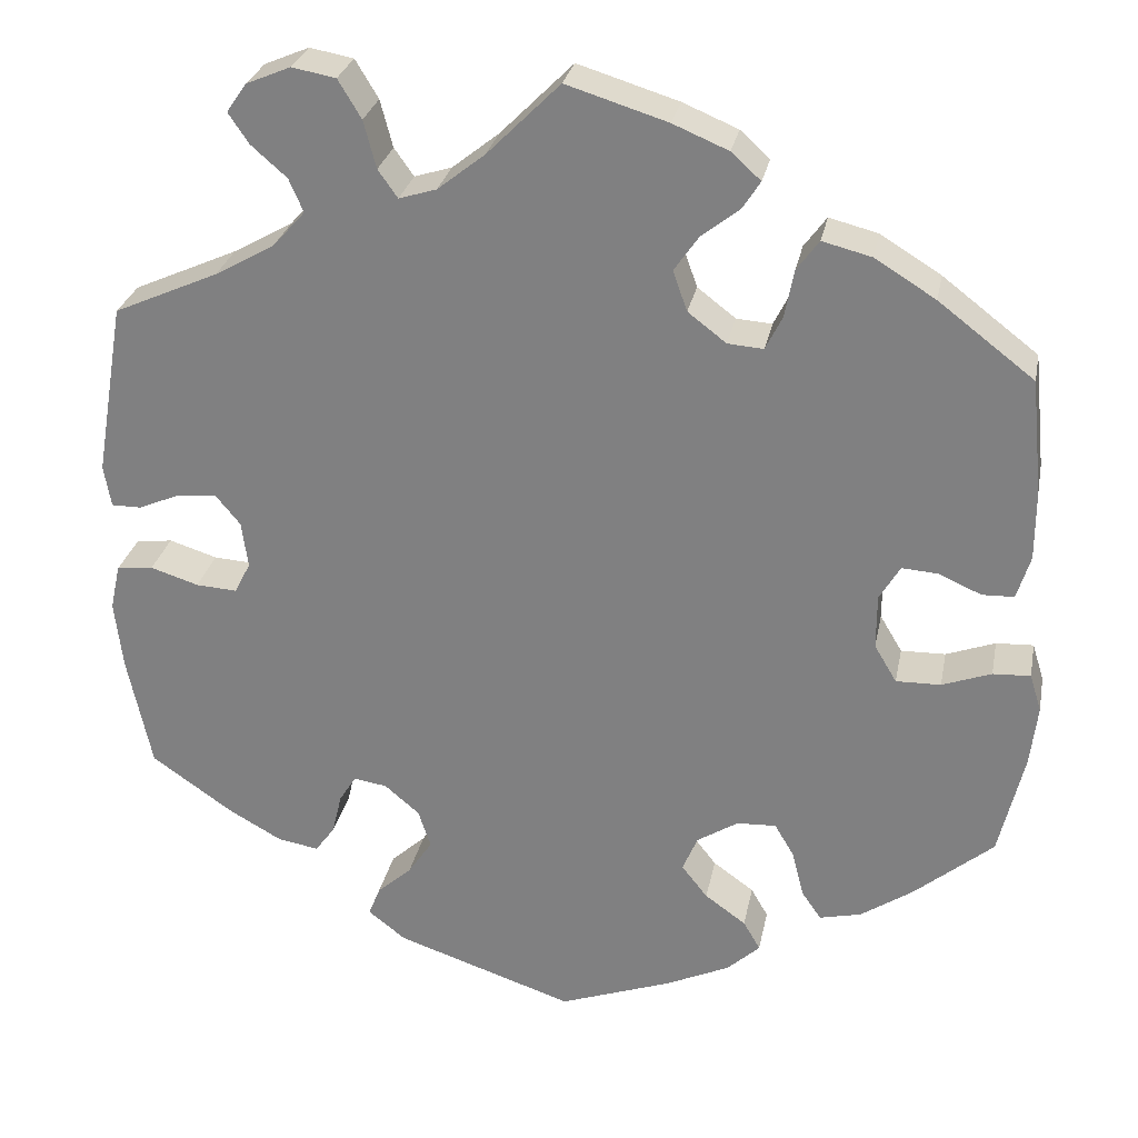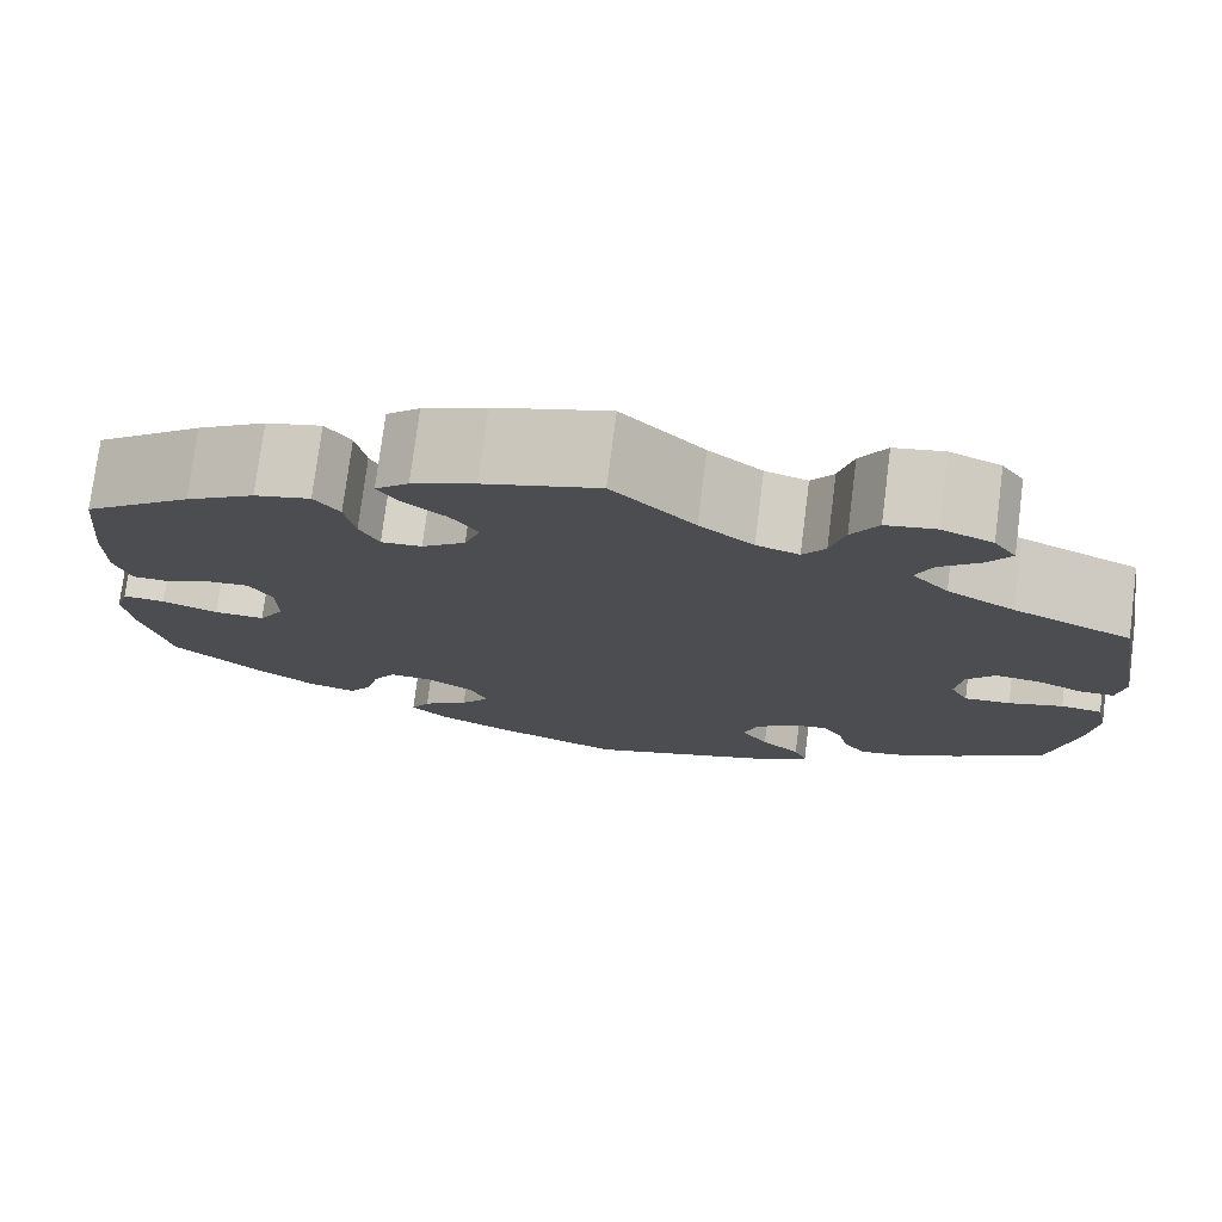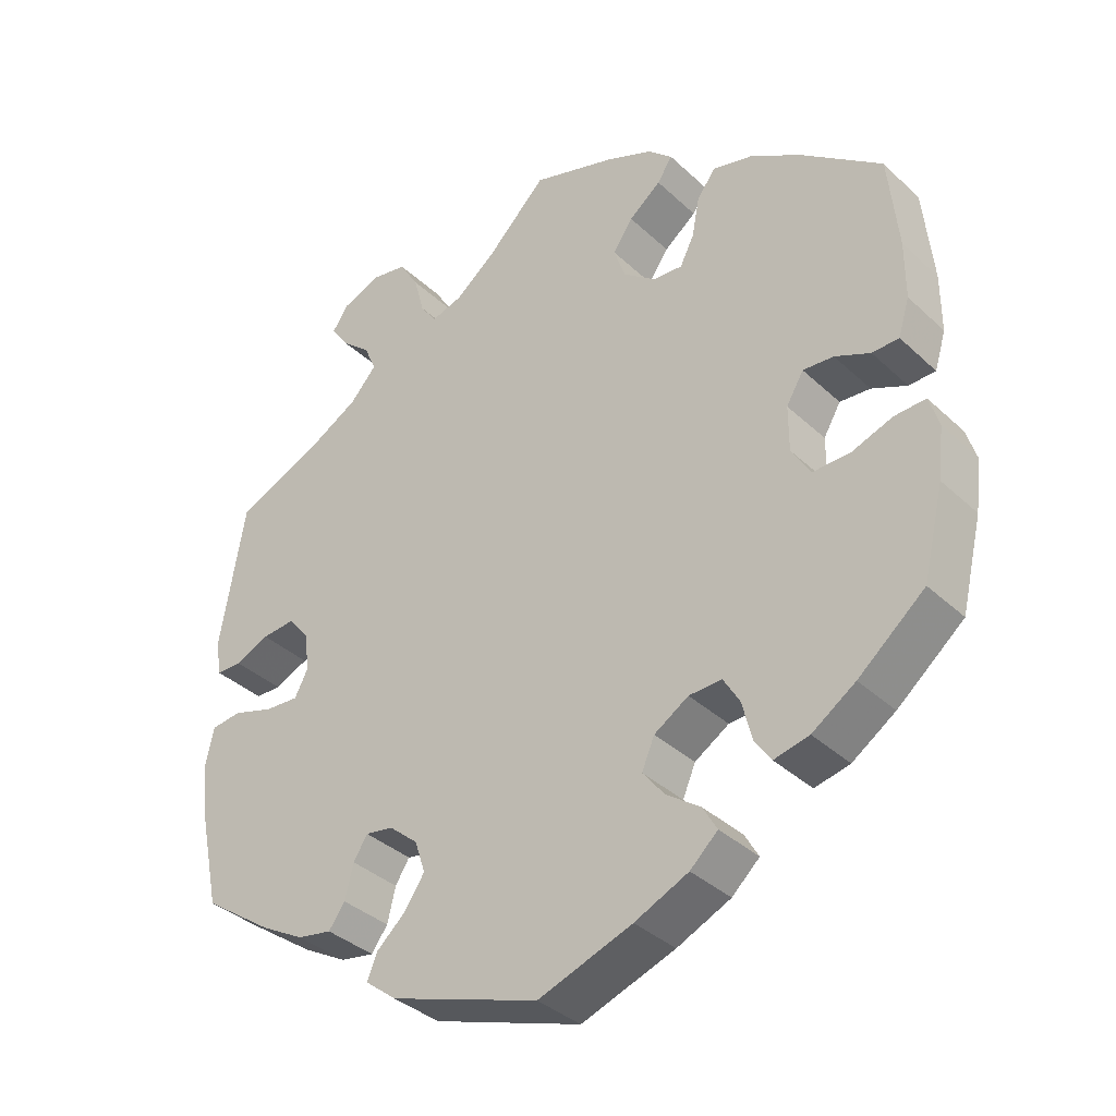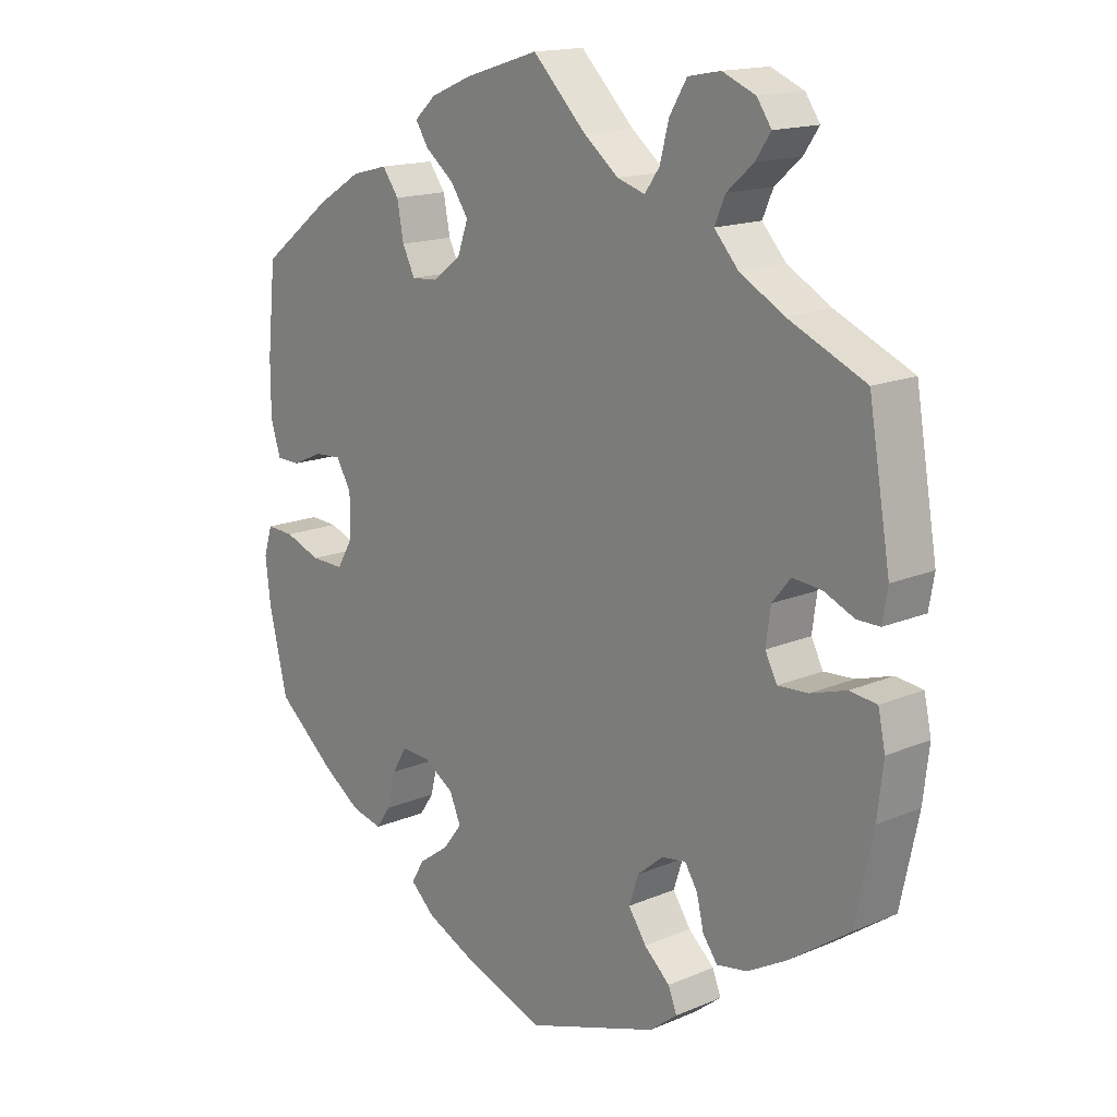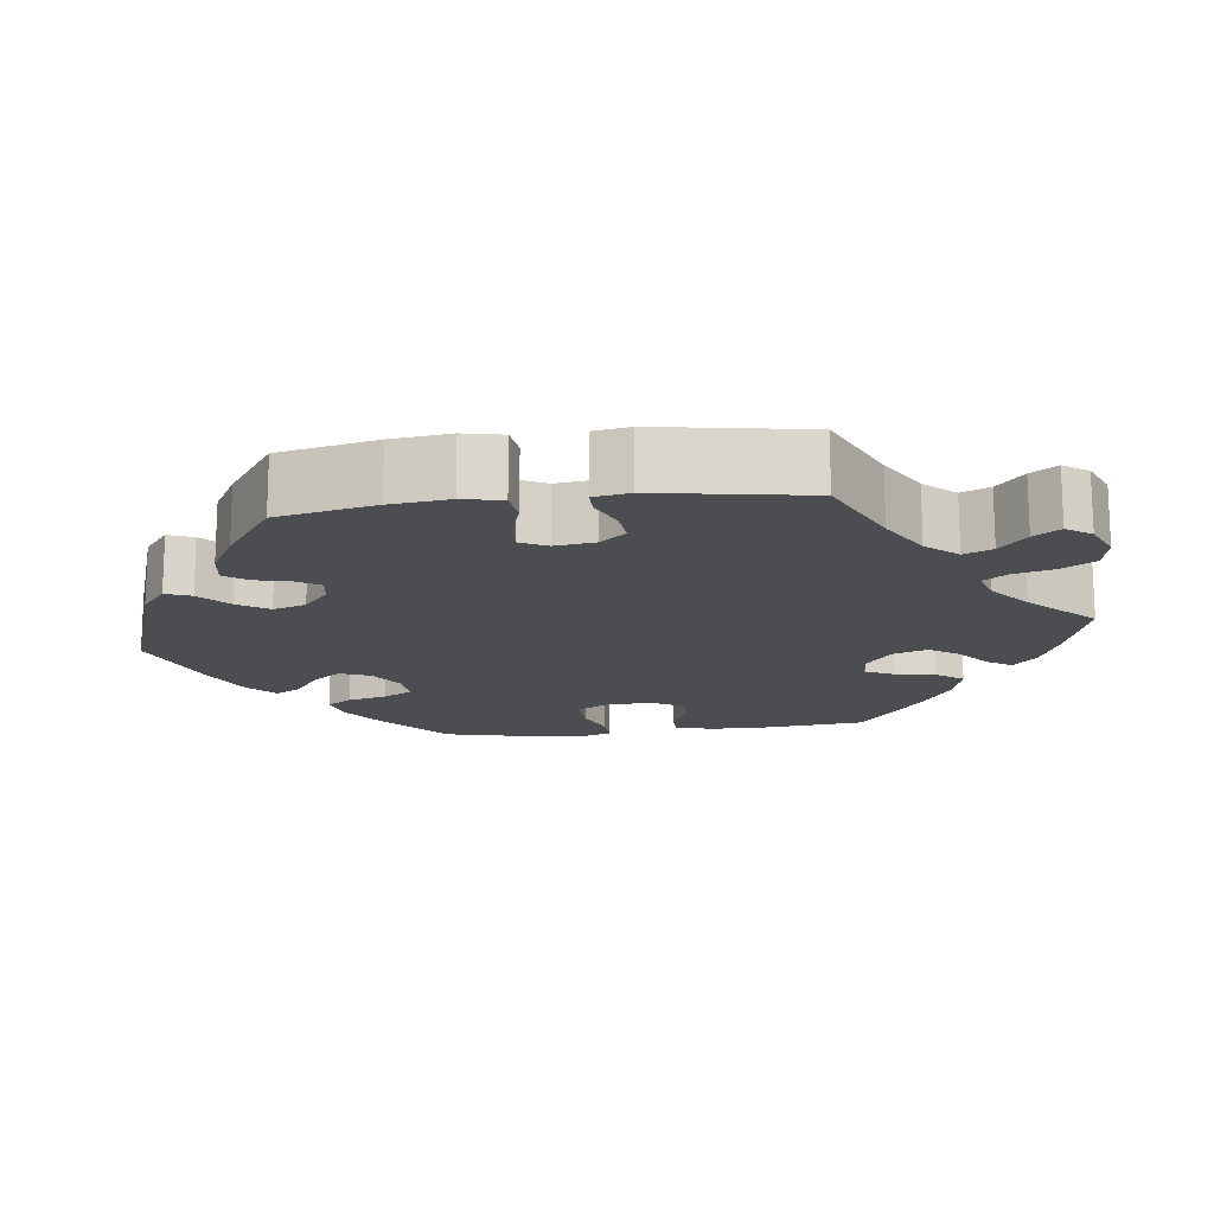
<metadata>
{"format":"obj","ext":"obj","renderer":"f3d","projection":"perspective","resolution":1024,"background":"white","views":[{"elev":27.8,"azim":11.0,"up":"+Z"},{"elev":76.1,"azim":-172.7,"up":"+Z"},{"elev":-36.3,"azim":39.8,"up":"+Z"},{"elev":15.9,"azim":-131.4,"up":"+Z"},{"elev":-15.8,"azim":-82.8,"up":"+Y"}]}
</metadata>
<code>
v 0.411 0.07 -0.363
v 0.353 0.07 -0.402
v 0.306 0.07 -0.413
v 0.284 0.07 -0.381
v 0.271 0.07 -0.329
v 0.249 0.07 -0.292
v 0.205 0.07 -0.294
v 0.159 0.07 -0.323
v 0.142 0.07 -0.363
v 0.171 0.07 -0.4
v 0.217 0.07 -0.433
v 0.236 0.07 -0.466
v 0.199 0.07 -0.5
v 0.127 0.07 -0.533
v 0.001 0.07 -0.578
v -0.199 0.07 -0.511
v -0.241 0.07 -0.478
v -0.228 0.07 -0.445
v -0.189 0.07 -0.41
v -0.162 0.07 -0.37
v -0.176 0.07 -0.327
v -0.215 0.07 -0.294
v -0.252 0.07 -0.288
v -0.271 0.07 -0.318
v -0.282 0.07 -0.364
v -0.304 0.07 -0.394
v -0.35 0.07 -0.386
v -0.409 0.07 -0.353
v -0.501 0.07 -0.289
v -0.528 0.07 -0.162
v -0.537 0.07 -0.085
v -0.526 0.07 -0.034
v -0.485 0.07 -0.029
v -0.431 0.07 -0.046
v -0.385 0.07 -0.049
v -0.367 0.07 -0.014
v -0.374 0.07 0.038
v -0.402 0.07 0.072
v -0.446 0.07 0.068
v -0.492 0.07 0.048
v -0.526 0.07 0.048
v -0.534 0.07 0.095
v -0.501 0.07 0.289
v -0.384 0.07 0.341
v -0.317 0.07 0.379
v -0.281 0.07 0.419
v -0.297 0.07 0.456
v -0.337 0.07 0.491
v -0.36 0.07 0.525
v -0.338 0.07 0.557
v -0.288 0.07 0.578
v -0.239 0.07 0.569
v -0.213 0.07 0.526
v -0.199 0.07 0.473
v -0.177 0.07 0.442
v -0.135 0.07 0.455
v -0.082 0.07 0.497
v -0.001 0.07 0.578
v 0.112 0.07 0.543
v 0.174 0.07 0.517
v 0.207 0.07 0.487
v 0.187 0.07 0.456
v 0.144 0.07 0.422
v 0.117 0.07 0.383
v 0.133 0.07 0.338
v 0.176 0.07 0.305
v 0.216 0.07 0.302
v 0.235 0.07 0.34
v 0.245 0.07 0.393
v 0.27 0.07 0.427
v 0.325 0.07 0.413
v 0.393 0.07 0.371
v 0.5 0.07 0.289
v 0.513 0.07 0.161
v 0.513 0.07 0.083
v 0.498 0.07 0.034
v 0.462 0.07 0.033
v 0.415 0.07 0.054
v 0.374 0.07 0.057
v 0.351 0.07 0.018
v 0.351 0.07 -0.043
v 0.376 0.07 -0.085
v 0.426 0.07 -0.084
v 0.481 0.07 -0.064
v 0.523 0.07 -0.062
v 0.536 0.07 -0.104
v 0.528 0.07 -0.172
v 0.5 0.07 -0.289
v 0.411 0 -0.363
v 0.353 0 -0.402
v 0.306 0 -0.413
v 0.284 0 -0.381
v 0.271 0 -0.329
v 0.249 0 -0.292
v 0.205 0 -0.294
v 0.159 0 -0.323
v 0.142 0 -0.363
v 0.171 0 -0.4
v 0.217 0 -0.433
v 0.236 0 -0.466
v 0.199 0 -0.5
v 0.127 0 -0.533
v 0.001 0 -0.578
v -0.199 0 -0.511
v -0.241 0 -0.478
v -0.228 0 -0.445
v -0.189 0 -0.41
v -0.162 0 -0.37
v -0.176 0 -0.327
v -0.215 0 -0.294
v -0.252 0 -0.288
v -0.271 0 -0.318
v -0.282 0 -0.364
v -0.304 0 -0.394
v -0.35 0 -0.386
v -0.409 0 -0.353
v -0.501 0 -0.289
v -0.528 0 -0.162
v -0.537 0 -0.085
v -0.526 0 -0.034
v -0.485 0 -0.029
v -0.431 0 -0.046
v -0.385 0 -0.049
v -0.367 0 -0.014
v -0.374 0 0.038
v -0.402 0 0.072
v -0.446 0 0.068
v -0.492 0 0.048
v -0.526 0 0.048
v -0.534 0 0.095
v -0.501 0 0.289
v -0.384 0 0.341
v -0.317 0 0.379
v -0.281 0 0.419
v -0.297 0 0.456
v -0.337 0 0.491
v -0.36 0 0.525
v -0.338 0 0.557
v -0.288 0 0.578
v -0.239 0 0.569
v -0.213 0 0.526
v -0.199 0 0.473
v -0.177 0 0.442
v -0.135 0 0.455
v -0.082 0 0.497
v -0.001 0 0.578
v 0.112 0 0.543
v 0.174 0 0.517
v 0.207 0 0.487
v 0.187 0 0.456
v 0.144 0 0.422
v 0.117 0 0.383
v 0.133 0 0.338
v 0.176 0 0.305
v 0.216 0 0.302
v 0.235 0 0.34
v 0.245 0 0.393
v 0.27 0 0.427
v 0.325 0 0.413
v 0.393 0 0.371
v 0.5 0 0.289
v 0.513 0 0.161
v 0.513 0 0.083
v 0.498 0 0.034
v 0.462 0 0.033
v 0.415 0 0.054
v 0.374 0 0.057
v 0.351 0 0.018
v 0.351 0 -0.043
v 0.376 0 -0.085
v 0.426 0 -0.084
v 0.481 0 -0.064
v 0.523 0 -0.062
v 0.536 0 -0.104
v 0.528 0 -0.172
v 0.5 0 -0.289
f 83 84 85 86
f 82 83 86 87
f 75 76 77 78
f 75 78 79
f 74 75 79
f 73 74 79
f 72 73 79 80
f 68 69 70 71
f 67 68 71 72
f 60 61 62 63
f 60 63 64
f 57 58 59 60
f 56 57 60 64
f 55 56 64 65
f 51 52 53 54
f 51 54 55
f 50 51 55
f 47 48 49 50
f 46 47 50 55
f 45 46 55 65
f 41 42 43 44
f 39 40 41 44
f 38 39 44 45
f 37 38 45 65
f 31 32 33 34
f 31 34 35
f 30 31 35
f 29 30 35
f 28 29 35 36
f 24 25 26 27
f 23 24 27 28
f 16 17 18 19
f 16 19 20
f 15 16 20
f 14 15 20 21
f 10 11 12 13
f 9 10 13 14
f 2 3 4 5
f 2 5 6
f 1 2 6
f 82 87 88 1
f 67 72 80
f 66 67 80 81
f 36 37 65 66
f 23 28 36 66
f 22 23 66 81
f 9 14 21 22
f 8 9 22
f 7 8 22 81
f 6 7 81 82
f 1 6 82
f 174 173 172 171
f 175 174 171 170
f 166 165 164 163
f 167 166 163
f 167 163 162
f 167 162 161
f 168 167 161 160
f 159 158 157 156
f 160 159 156 155
f 151 150 149 148
f 152 151 148
f 148 147 146 145
f 152 148 145 144
f 153 152 144 143
f 142 141 140 139
f 143 142 139
f 143 139 138
f 138 137 136 135
f 143 138 135 134
f 153 143 134 133
f 132 131 130 129
f 132 129 128 127
f 133 132 127 126
f 153 133 126 125
f 122 121 120 119
f 123 122 119
f 123 119 118
f 123 118 117
f 124 123 117 116
f 115 114 113 112
f 116 115 112 111
f 107 106 105 104
f 108 107 104
f 108 104 103
f 109 108 103 102
f 101 100 99 98
f 102 101 98 97
f 93 92 91 90
f 94 93 90
f 94 90 89
f 89 176 175 170
f 168 160 155
f 169 168 155 154
f 154 153 125 124
f 154 124 116 111
f 169 154 111 110
f 110 109 102 97
f 110 97 96
f 169 110 96 95
f 170 169 95 94
f 170 94 89
f 1 89 90 2
f 2 90 91 3
f 3 91 92 4
f 4 92 93 5
f 5 93 94 6
f 6 94 95 7
f 7 95 96 8
f 8 96 97 9
f 9 97 98 10
f 10 98 99 11
f 11 99 100 12
f 12 100 101 13
f 13 101 102 14
f 14 102 103 15
f 15 103 104 16
f 16 104 105 17
f 17 105 106 18
f 18 106 107 19
f 19 107 108 20
f 20 108 109 21
f 21 109 110 22
f 22 110 111 23
f 23 111 112 24
f 24 112 113 25
f 25 113 114 26
f 26 114 115 27
f 27 115 116 28
f 28 116 117 29
f 29 117 118 30
f 30 118 119 31
f 31 119 120 32
f 32 120 121 33
f 33 121 122 34
f 34 122 123 35
f 35 123 124 36
f 36 124 125 37
f 37 125 126 38
f 38 126 127 39
f 39 127 128 40
f 40 128 129 41
f 41 129 130 42
f 42 130 131 43
f 43 131 132 44
f 44 132 133 45
f 45 133 134 46
f 46 134 135 47
f 47 135 136 48
f 48 136 137 49
f 49 137 138 50
f 50 138 139 51
f 51 139 140 52
f 52 140 141 53
f 53 141 142 54
f 54 142 143 55
f 55 143 144 56
f 56 144 145 57
f 57 145 146 58
f 58 146 147 59
f 59 147 148 60
f 60 148 149 61
f 61 149 150 62
f 62 150 151 63
f 63 151 152 64
f 64 152 153 65
f 65 153 154 66
f 66 154 155 67
f 67 155 156 68
f 68 156 157 69
f 69 157 158 70
f 70 158 159 71
f 71 159 160 72
f 72 160 161 73
f 73 161 162 74
f 74 162 163 75
f 75 163 164 76
f 76 164 165 77
f 77 165 166 78
f 78 166 167 79
f 79 167 168 80
f 80 168 169 81
f 81 169 170 82
f 82 170 171 83
f 83 171 172 84
f 84 172 173 85
f 85 173 174 86
f 86 174 175 87
f 87 175 176 88
f 88 176 89 1

</code>
